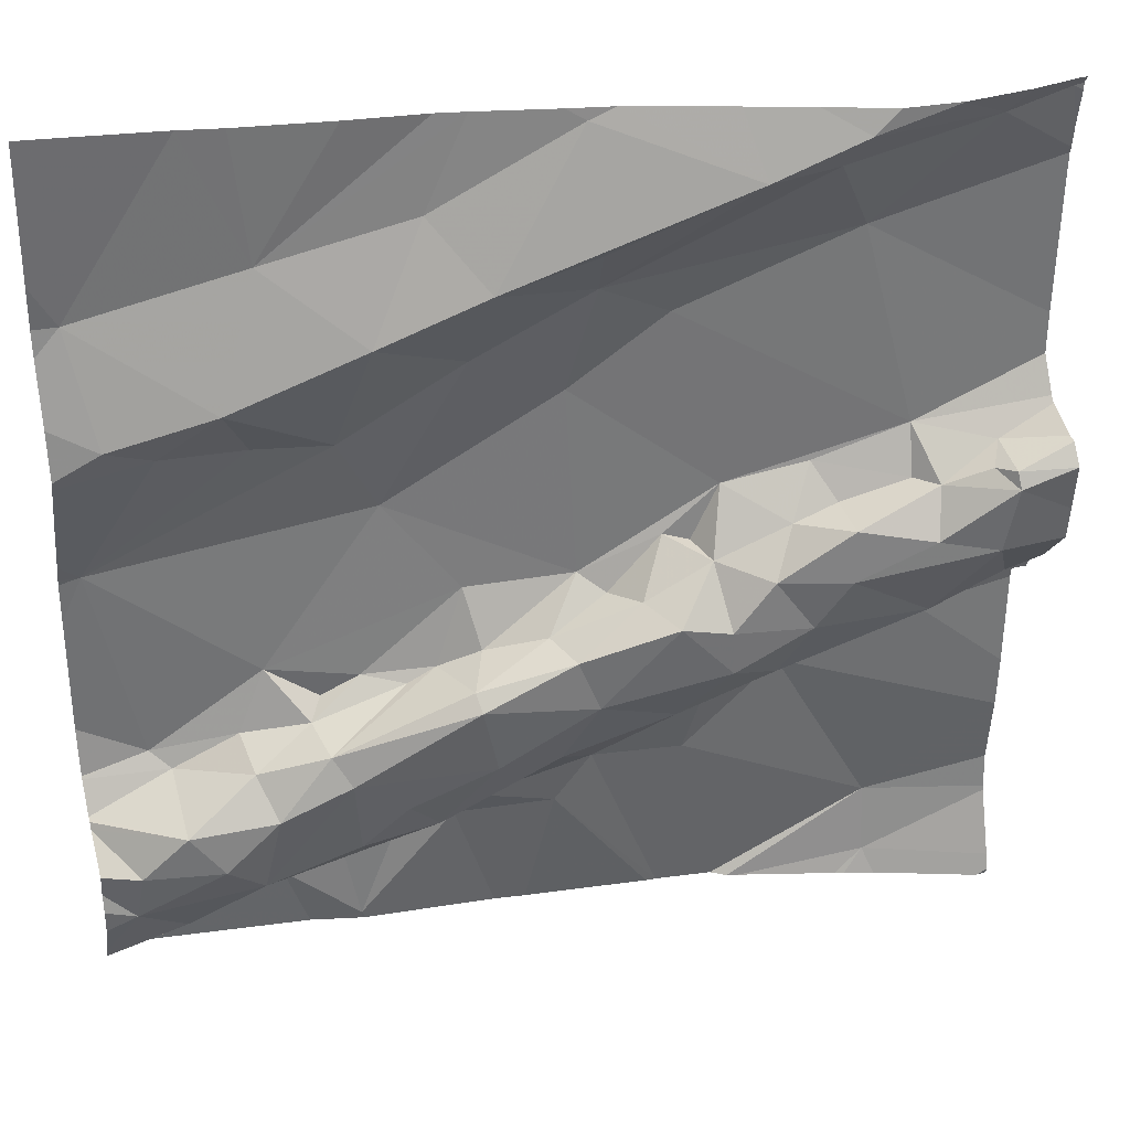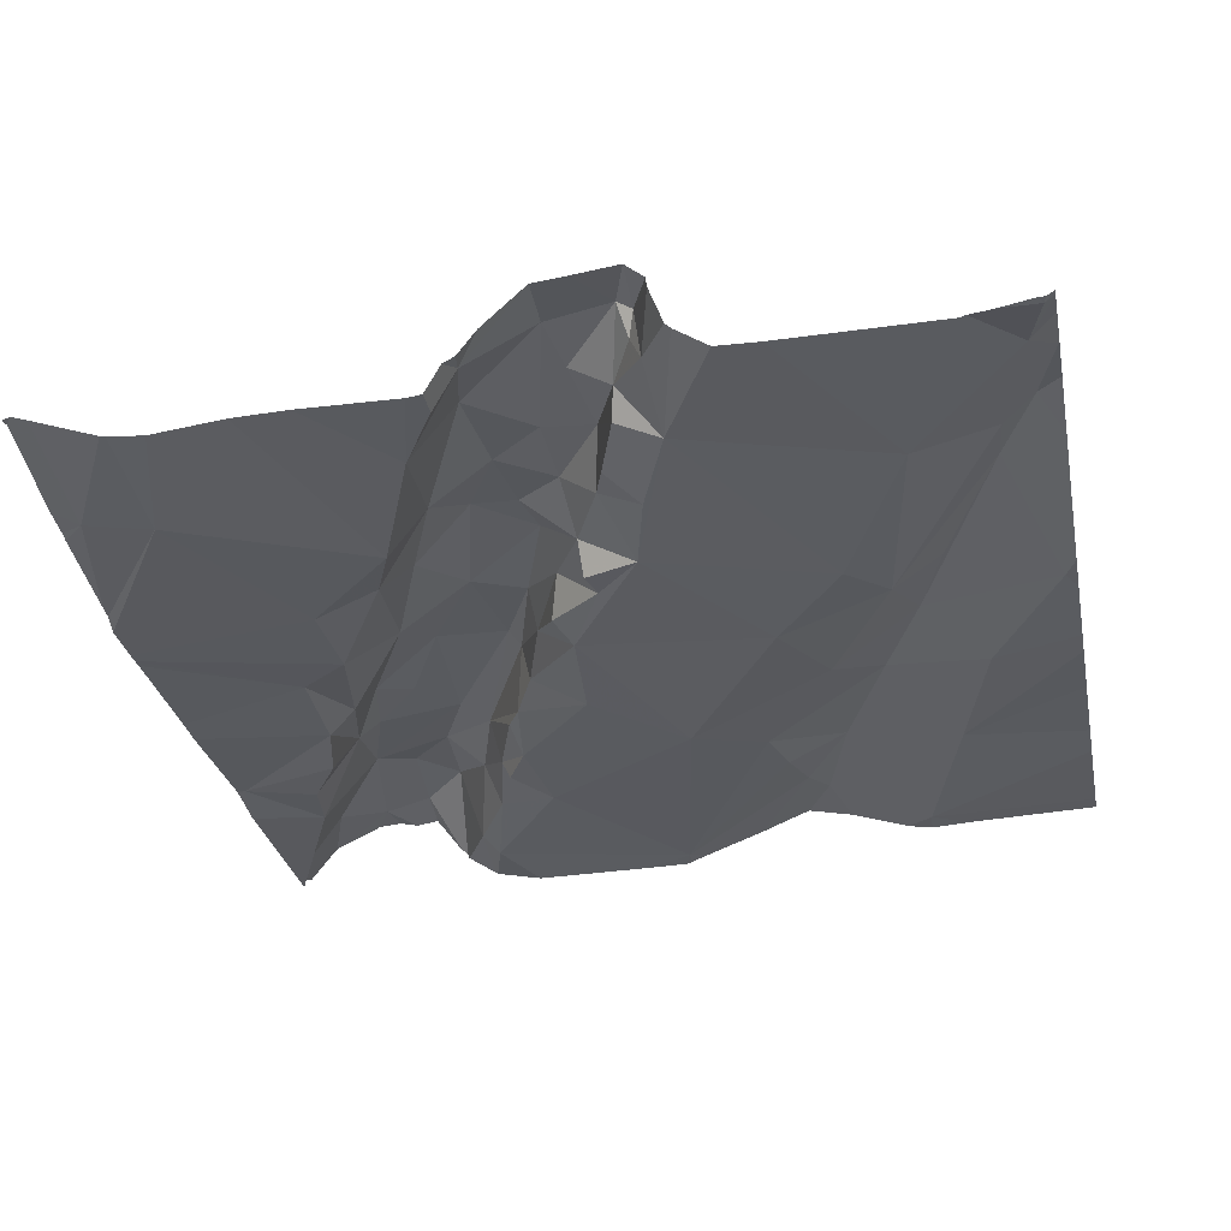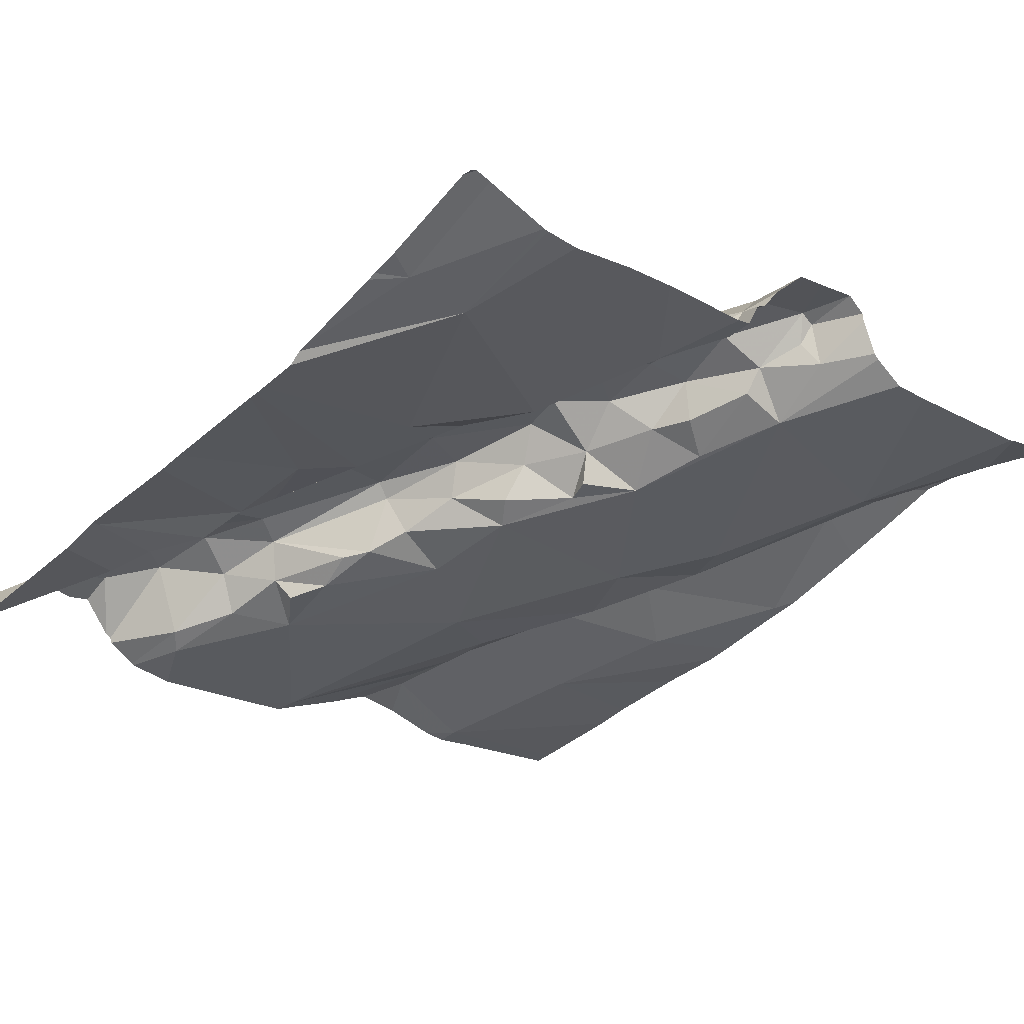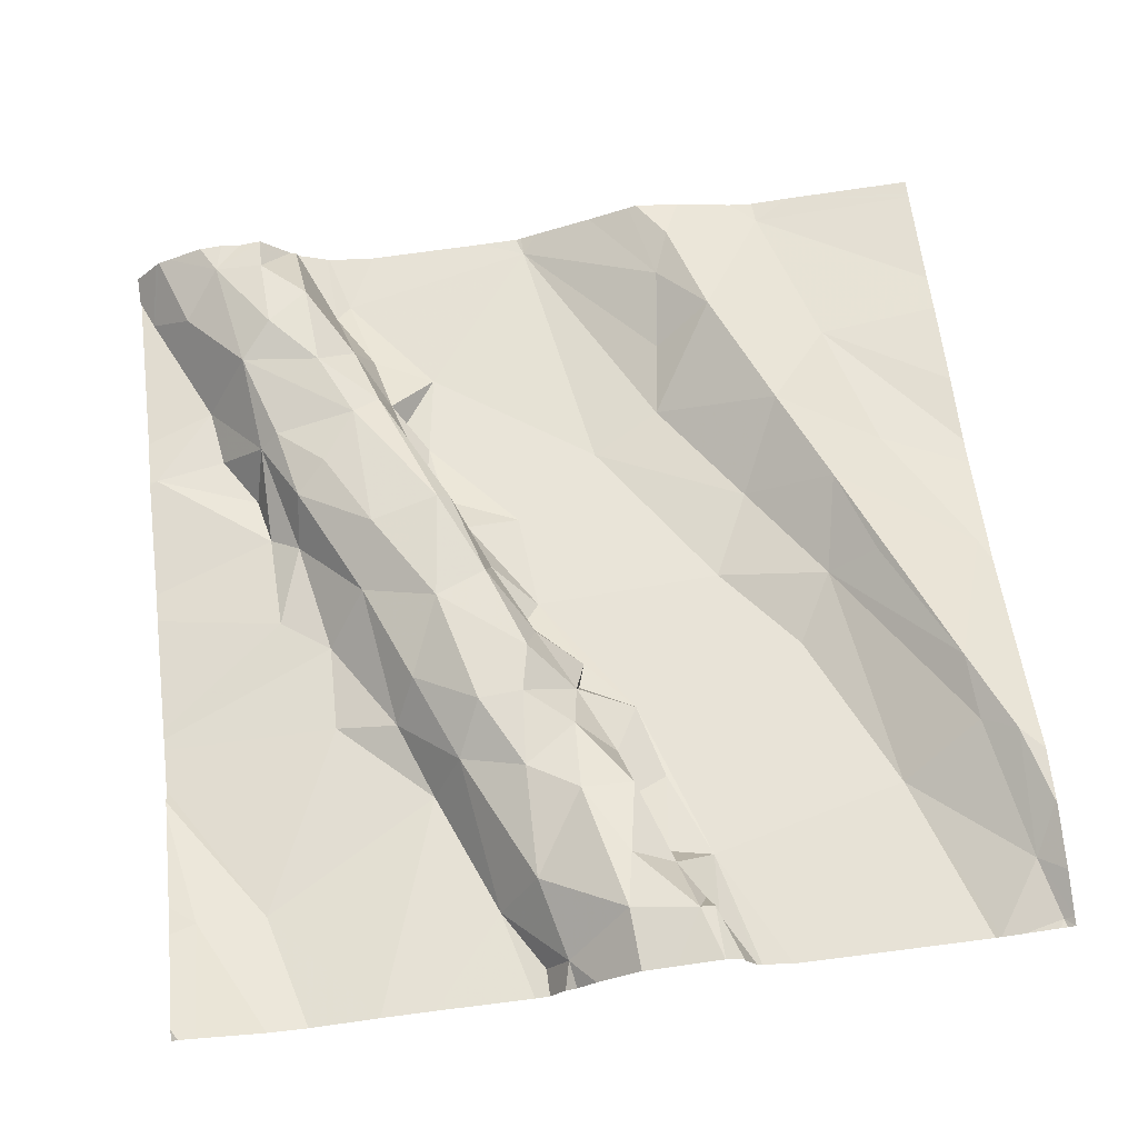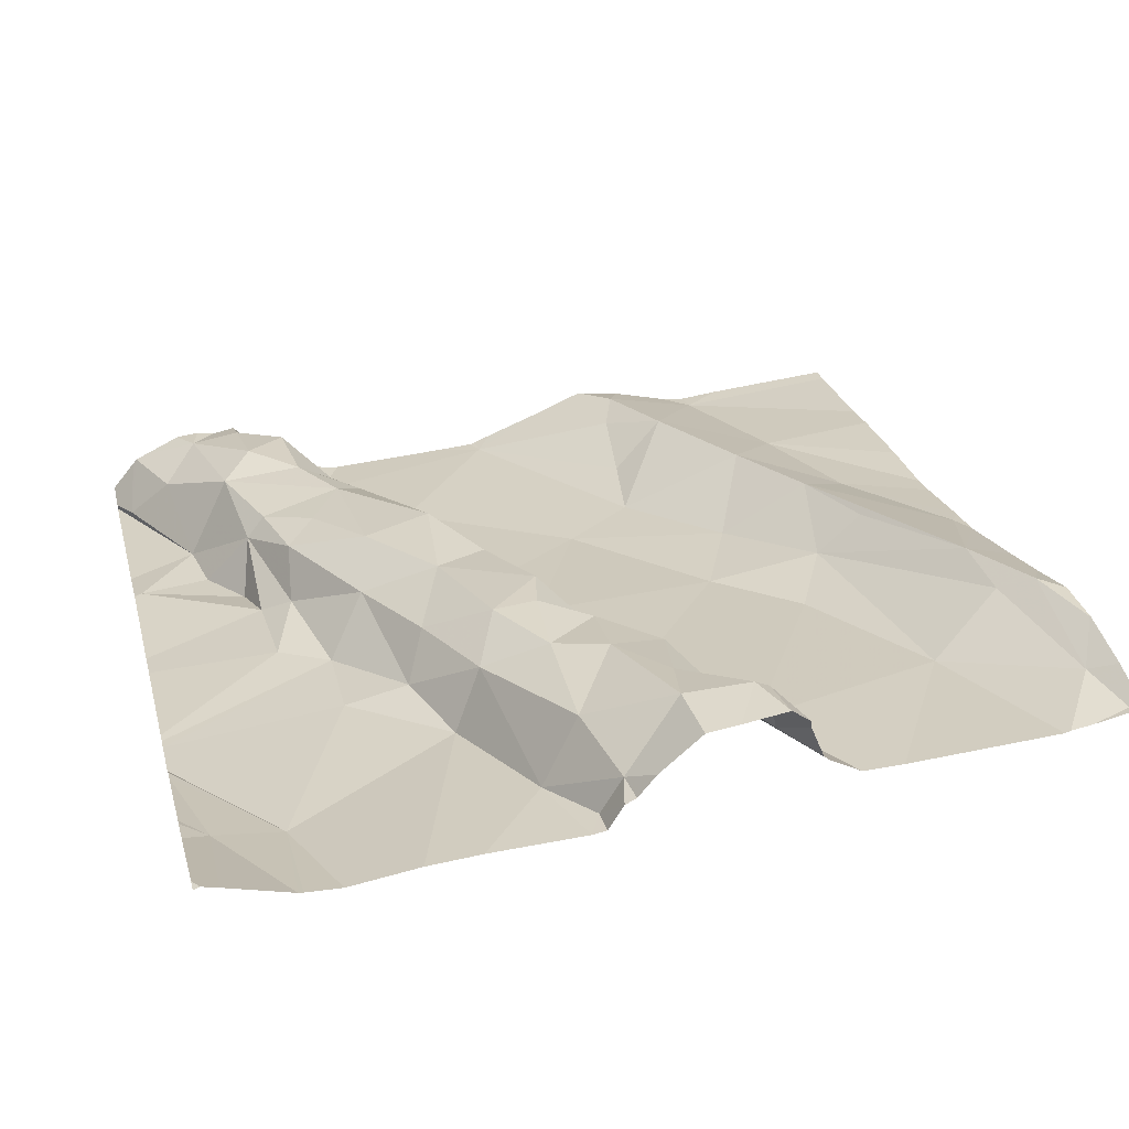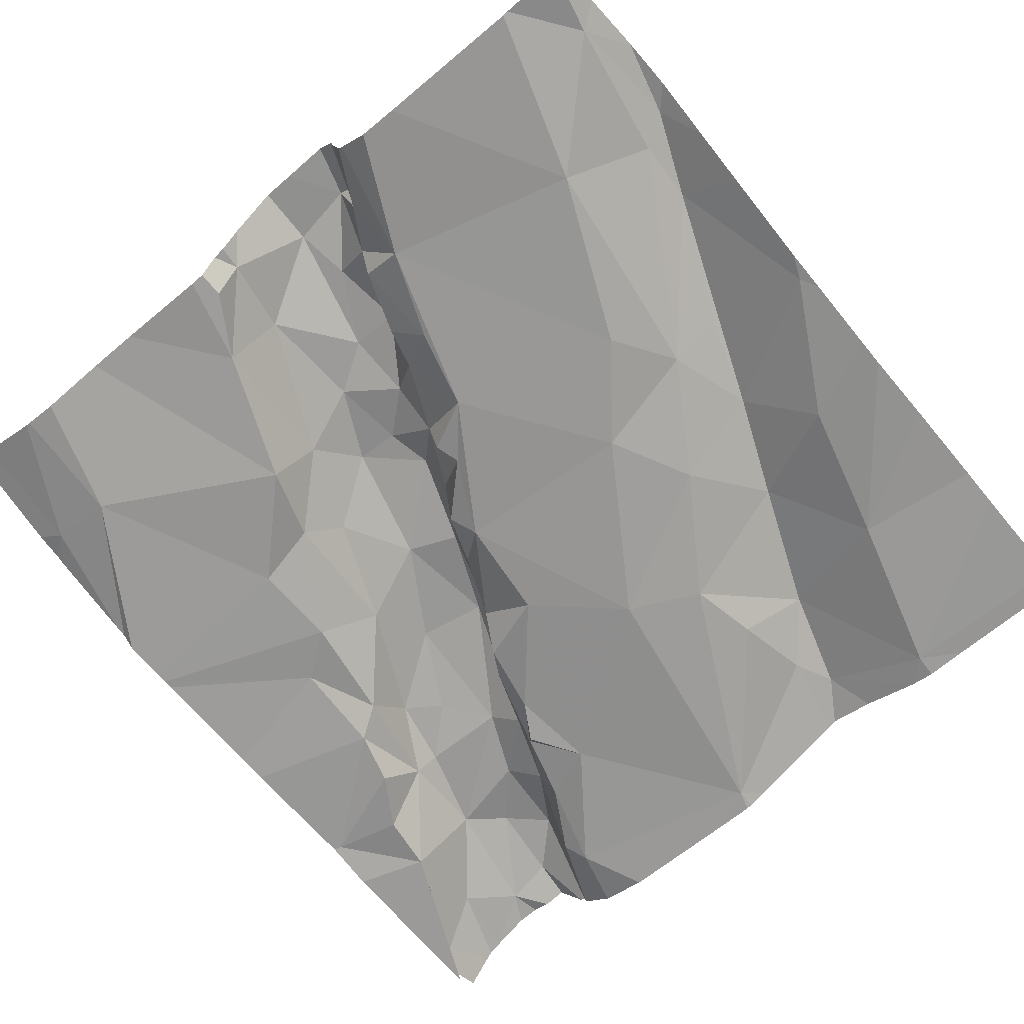
<metadata>
{"format":"obj","ext":"obj","renderer":"f3d","projection":"perspective","resolution":1024,"background":"white","views":[{"elev":33.0,"azim":-17.8,"up":"+Y"},{"elev":-22.4,"azim":101.3,"up":"+Z"},{"elev":-26.5,"azim":48.4,"up":"+Z"},{"elev":71.9,"azim":83.0,"up":"+Z"},{"elev":35.1,"azim":75.7,"up":"+Z"},{"elev":-60.0,"azim":130.5,"up":"+Z"}]}
</metadata>
<code>
v -47.5 258 501.8
v -47.45 258 501.8
v -47.57 257.9 501.8
v -46.95 258.7 501.9
v -47.8 258.4 501.8
v -47.75 258.4 501.8
v -47.32 258 501.8
v -47.36 257.9 501.8
v -46.89 258.4 502
v -46.89 258.7 501.9
v -47.81 257.9 501.8
v -46.89 258.4 502
v -46.89 258.4 501.9
v -47.81 257.9 501.8
v -46.89 258.4 502
v -46.89 258.3 502
v -47.76 258 501.8
v -47.68 258 501.8
v -47.67 258 501.8
v -47.72 257.9 501.8
v -47.58 257.9 501.8
v -47.59 258 501.9
v -47.53 258 501.9
v -47.56 258.1 501.8
v -47.62 258.1 501.8
v -47.6 258.1 501.8
v -47.52 258.1 501.8
v -47.29 258.2 501.9
v -47.22 258.2 501.9
v -47.27 258.2 501.9
v -47.53 258.3 501.8
v -47.34 258.2 501.8
v -47.46 258.2 501.8
v -47.26 258.3 501.8
v -47.23 258.3 501.8
v -47.32 258.2 501.8
v -46.89 258.3 502
v -47.55 258.5 501.9
v -47.44 258.6 501.9
v -47.45 258.5 501.8
v -47.57 257.8 501.8
v -47.58 257.9 501.8
v -47.52 257.9 501.8
v -47.45 258 501.9
v -46.89 258.2 501.9
v -47.2 258.3 501.8
v -47.47 257.9 501.8
v -47.38 258.2 501.9
v -46.89 258.2 501.9
v -46.89 258.4 502
v -47.82 258.3 501.7
v -47.61 258.1 501.8
v -47.82 258.5 501.8
v -47.34 258.1 501.9
v -47.21 258.1 501.9
v -47.26 258.1 501.9
v -47.65 257.9 501.8
v -47.71 258.7 501.8
v -46.89 258.4 502
v -47.69 258.5 501.8
v -47.65 258.6 501.8
v -47.49 258.1 501.8
v -47.66 258.4 501.8
v -47.76 258 501.8
v -47.58 258.4 501.8
v -47.66 258.1 501.8
v -47.76 257.8 501.8
v -47.78 258 501.7
v -46.89 258.4 501.9
v -47.78 257.8 501.7
v -47.82 258.7 501.8
v -47.56 258.7 501.8
v -46.89 258.7 501.9
v -47.46 258.1 501.9
v -47.69 258.1 501.8
v -47.35 258.4 501.8
v -47.33 258.5 501.8
v -47.44 258.1 501.8
v -47.47 258.1 501.9
v -47.32 258.7 501.9
v -47.37 258 501.9
v -47.37 258.2 501.9
v -47.35 258.7 501.9
v -47.2 258.7 501.9
v -47.34 258.6 501.9
v -47.49 258.6 501.8
v -47.26 258.5 501.8
v -47.68 257.9 501.8
v -47.22 258.2 501.9
v -47.22 258 501.8
v -47.23 258 501.8
v -47.14 258.3 501.9
v -47.17 258.2 501.9
v -47.1 258.3 501.9
v -46.95 258.3 502
v -46.96 258.3 502
v -47.02 258.3 502
v -47.57 257.8 501.8
v -47.25 257.8 501.8
v -47.23 257.8 501.8
v -47.24 257.8 501.8
v -46.95 258.4 501.9
v -47.02 258.4 501.9
v -47.42 257.8 501.8
v -46.9 258.7 501.9
v -46.95 258.4 502
v -47.08 258.6 501.9
v -47.39 257.8 501.8
v -47.55 257.8 501.8
v -46.92 258.2 501.9
v -46.89 258.4 502
v -47.48 258.7 501.8
v -47.02 257.8 501.8
v -47.22 258.7 501.9
v -47.02 257.9 501.8
v -47.02 258.7 501.9
v -46.97 258.7 501.9
v -47.11 258.7 501.9
v -47.13 258.7 501.9
v -47.03 258.3 501.9
v -47.01 258.3 501.9
v -46.89 257.8 501.9
v -46.96 258.3 502
v -47.1 258.2 501.9
v -47.13 258.2 501.9
v -47.01 258.2 501.9
v -46.99 258.1 501.9
v -47.16 258.1 501.9
v -47.45 258.7 501.8
v -46.9 258.7 501.9
v -47.15 257.8 501.8
v -47.05 257.8 501.8
v -47.56 257.8 501.8
v -47.17 257.8 501.8
v -47.18 257.8 501.8
v -47.62 257.8 501.7
v -47.1 258.3 501.9
v -47.12 258.3 501.9
v -47.13 258.1 501.8
v -46.92 258.2 501.9
v -47.82 257.8 501.7
v -47.85 258.4 501.8
v -47.85 258.4 501.8
v -47.85 257.9 501.8
v -47.85 257.8 501.8
v -47.85 258 501.8
v -47.85 257.9 501.8
v -47.85 258.3 501.8
v -47.85 258.3 501.7
v -47.37 258.7 501.9
v -46.89 258.7 501.9
v -47.85 258.5 501.8
v -47.85 258.6 501.8
v -47.85 258.5 501.8
v -47.85 258.4 501.8
v -47.85 257.9 501.8
v -47.85 257.8 501.8
v -47.85 258 501.7
v -47.85 258 501.8
v -47.85 258 501.7
v -47.85 258.1 501.7
v -47.66 258.7 501.8
v -47.85 257.8 501.8
v -47.85 258.2 501.7
v -47.85 258.3 501.7
v -47.85 258.2 501.7
v -47.85 258 501.8
v -47.85 257.9 501.8
v -46.89 257.8 501.9
v -46.89 258.7 501.9
v -46.89 258.7 501.9
v -46.89 258.7 501.9
v -46.89 258.7 501.9
v -46.89 258.5 501.9
v -46.89 258.2 501.9
v -46.89 258.2 501.9
v -46.89 257.9 501.9
v -46.89 257.8 501.9
v -46.89 257.9 501.9
v -46.89 258.2 501.9
v -46.89 258.4 501.9
v -46.89 258.1 501.9
v -46.89 258 501.9
v -46.89 257.9 501.9
v -46.9 257.8 501.9
v -47.01 257.8 501.9
v -47.04 257.8 501.9
v -47.76 257.8 501.7
v -47.82 257.8 501.7
v -47.82 257.8 501.7
v -47.85 257.8 501.7
v -47.15 258.7 501.9
v -47.02 258.7 501.9
v -47.02 258.7 501.9
v -47.08 258.7 501.9
v -47.83 258.7 501.8
v -47.85 258.7 501.8
v -46.89 258.7 501.9
f 2 1 3
f 6 5 142
f 7 2 8
f 197 153 196
f 174 107 103
f 18 17 19
f 17 20 19
f 22 21 23
f 1 23 21
f 25 24 26
f 27 24 25
f 21 3 1
f 29 28 30
f 32 31 33
f 29 34 28
f 35 34 29
f 32 36 34
f 39 38 40
f 42 41 43
f 23 1 44
f 46 32 34
f 2 47 8
f 36 32 48
f 28 36 48
f 51 6 148
f 18 19 52
f 196 153 71
f 52 25 18
f 55 54 56
f 173 105 170
f 60 38 61
f 27 62 24
f 58 61 162
f 63 6 51
f 64 17 18
f 41 57 136
f 65 63 51
f 5 53 154
f 195 118 194
f 51 31 65
f 31 51 66
f 67 11 145
f 66 24 33
f 172 105 173
f 158 68 160
f 171 107 174
f 190 70 141
f 194 116 193
f 44 74 22
f 41 42 57
f 68 75 66
f 40 76 77
f 27 25 52
f 22 23 44
f 79 78 62
f 193 116 4
f 78 33 62
f 39 40 77
f 70 67 157
f 170 117 107
f 18 25 75
f 18 75 64
f 60 61 53
f 81 44 1
f 48 82 28
f 84 83 39
f 84 85 77
f 5 6 60
f 39 85 84
f 77 85 39
f 61 38 86
f 86 83 150
f 80 84 114
f 39 86 38
f 61 86 129
f 83 86 39
f 53 5 60
f 48 78 79
f 60 63 65
f 38 60 65
f 32 33 78
f 66 26 24
f 65 31 40
f 76 31 32
f 52 22 74
f 25 26 66
f 40 31 76
f 46 34 35
f 87 77 76
f 82 54 30
f 36 28 34
f 27 52 62
f 74 79 52
f 62 52 79
f 20 17 14
f 66 75 25
f 65 40 38
f 33 24 62
f 87 76 46
f 67 70 57
f 11 67 88
f 146 17 167
f 82 48 79
f 55 89 30
f 79 74 82
f 55 30 54
f 30 28 82
f 11 14 147
f 22 19 88
f 20 88 19
f 54 82 74
f 74 44 54
f 44 81 54
f 64 75 68
f 3 42 43
f 3 47 2
f 11 20 14
f 7 90 81
f 22 52 19
f 100 7 101
f 90 56 81
f 189 57 70
f 17 64 159
f 2 81 1
f 8 47 104
f 81 2 7
f 88 20 11
f 7 91 90
f 22 88 21
f 88 3 21
f 57 42 3
f 3 88 57
f 101 8 99
f 57 88 67
f 43 47 3
f 47 43 41
f 46 76 32
f 161 51 166
f 192 118 195
f 66 51 68
f 31 66 33
f 47 41 109
f 60 6 63
f 78 48 32
f 56 54 81
f 93 92 29
f 94 92 93
f 96 95 97
f 188 57 189
f 103 102 13
f 130 73 198
f 12 106 9
f 87 107 77
f 187 113 132
f 59 95 37
f 106 95 111
f 4 117 130
f 117 116 118
f 117 105 130
f 84 119 118
f 37 96 16
f 120 94 121
f 130 105 73
f 95 106 123
f 124 94 93
f 125 124 93
f 9 111 15
f 127 126 128
f 123 102 121
f 123 106 102
f 102 103 121
f 118 119 117
f 186 113 187
f 114 118 192
f 185 169 113
f 170 107 171
f 112 61 129
f 114 84 118
f 118 116 194
f 105 117 170
f 116 117 4
f 107 117 119
f 107 119 77
f 84 77 119
f 137 120 138
f 103 138 120
f 90 139 128
f 55 128 125
f 29 92 46
f 90 128 56
f 35 29 46
f 46 138 103
f 94 124 97
f 96 97 124
f 138 92 137
f 93 29 89
f 93 89 125
f 103 107 87
f 126 127 110
f 127 140 110
f 140 127 175
f 120 121 103
f 124 125 126
f 125 128 126
f 94 120 137
f 94 137 92
f 30 89 29
f 115 91 100
f 89 55 125
f 139 90 91
f 121 97 95
f 55 56 128
f 134 115 135
f 91 115 139
f 115 113 177
f 139 127 128
f 16 110 180
f 123 121 95
f 135 115 100
f 94 97 121
f 126 96 124
f 174 103 181
f 45 140 176
f 96 126 110
f 182 139 183
f 131 113 115
f 129 86 150
f 131 115 134
f 185 113 186
f 150 83 80
f 138 46 92
f 87 46 103
f 183 115 184
f 10 105 172
f 142 5 155
f 143 6 142
f 132 113 131
f 50 111 59
f 144 11 156
f 145 11 144
f 80 83 84
f 99 8 108
f 146 14 17
f 147 14 146
f 15 111 50
f 16 96 110
f 148 6 143
f 149 51 148
f 72 61 112
f 37 95 96
f 189 70 190
f 152 53 153
f 108 8 104
f 104 47 109
f 153 53 71
f 59 111 95
f 154 53 152
f 155 5 154
f 49 110 45
f 156 11 168
f 45 110 140
f 157 67 145
f 101 7 8
f 9 106 111
f 158 64 68
f 159 64 158
f 162 61 72
f 160 68 161
f 73 105 10
f 161 68 51
f 141 163 191
f 100 91 7
f 163 70 157
f 164 51 165
f 69 103 13
f 165 51 149
f 166 51 164
f 13 102 12
f 12 102 106
f 167 17 159
f 168 11 147
f 109 41 133
f 175 127 182
f 176 140 175
f 133 41 98
f 177 113 178
f 71 53 58
f 178 113 169
f 179 115 177
f 141 70 163
f 58 53 61
f 180 110 49
f 181 103 69
f 98 41 136
f 182 127 139
f 136 57 188
f 183 139 115
f 184 115 179
f 122 169 185
f 198 73 151

</code>
